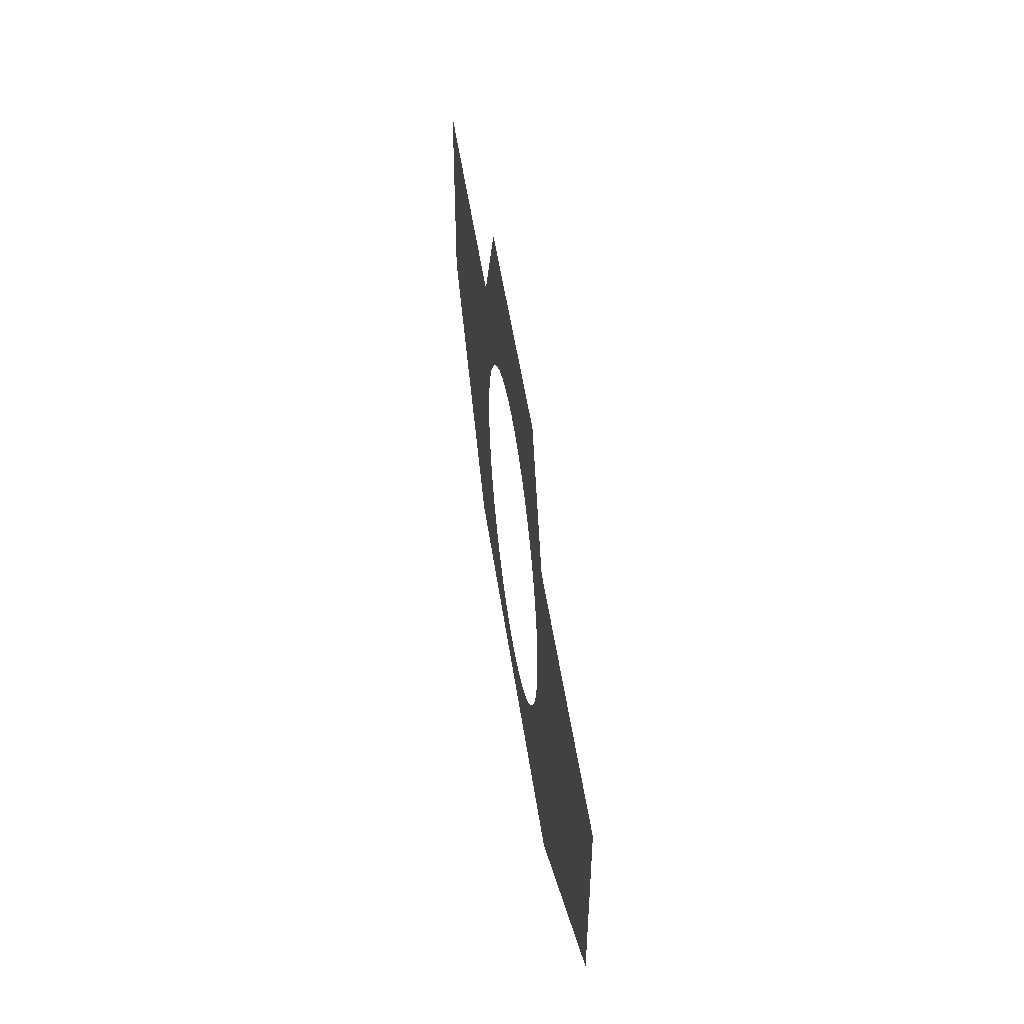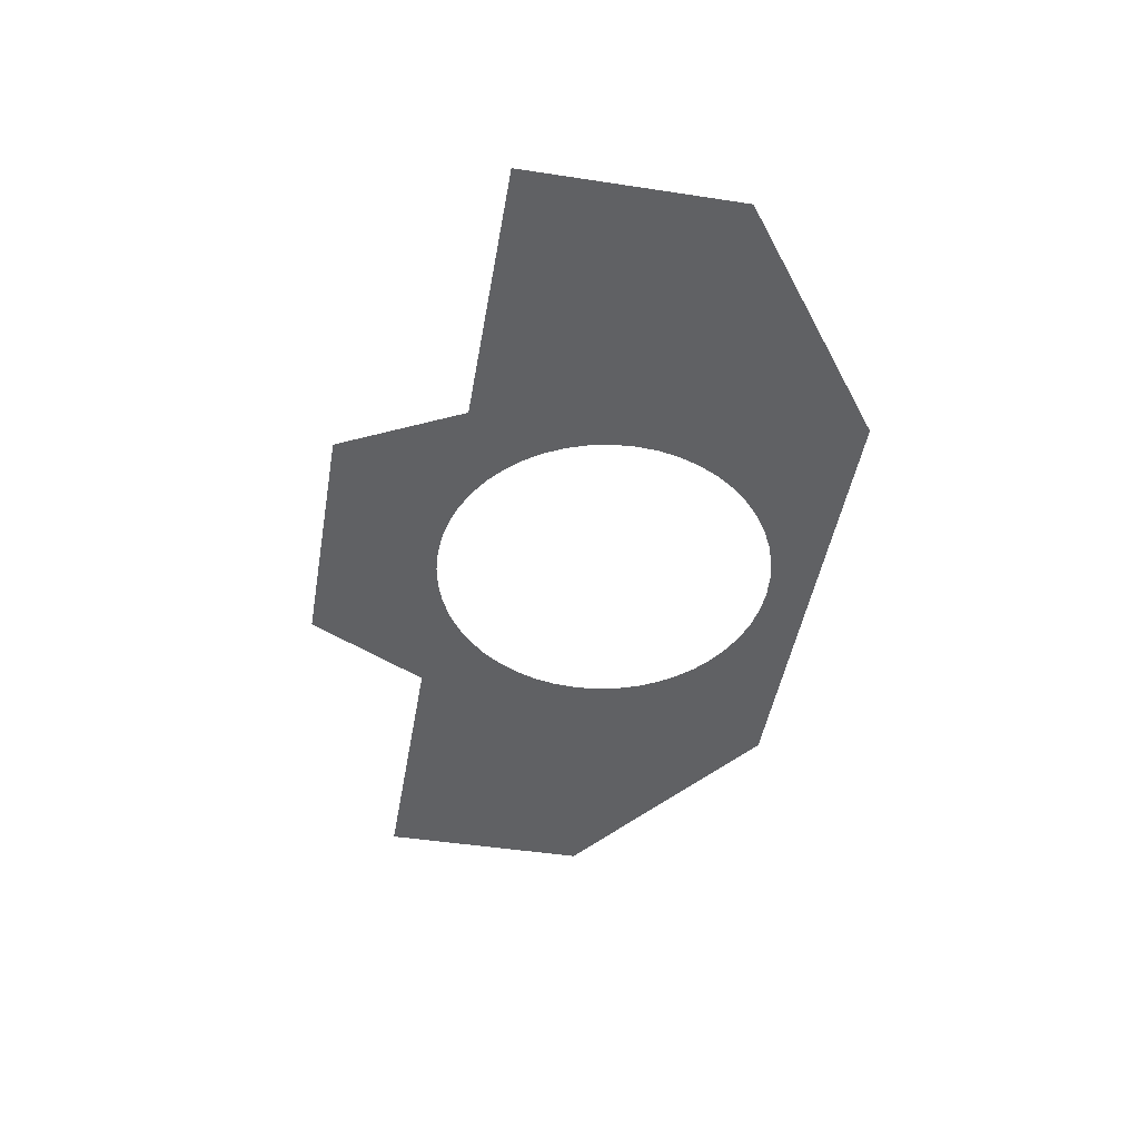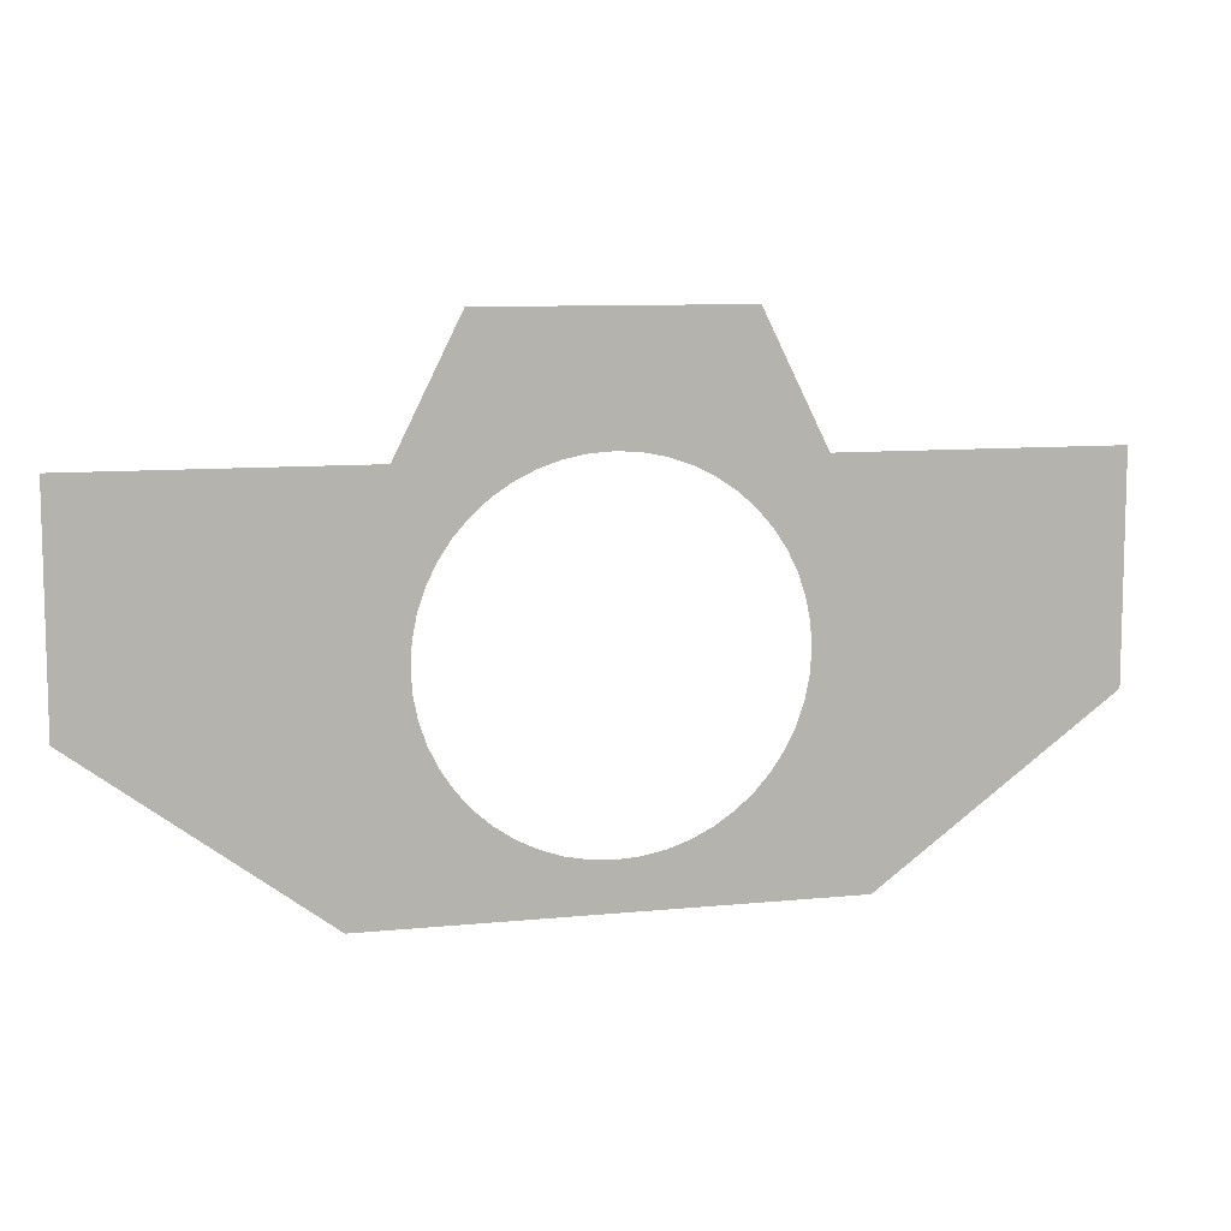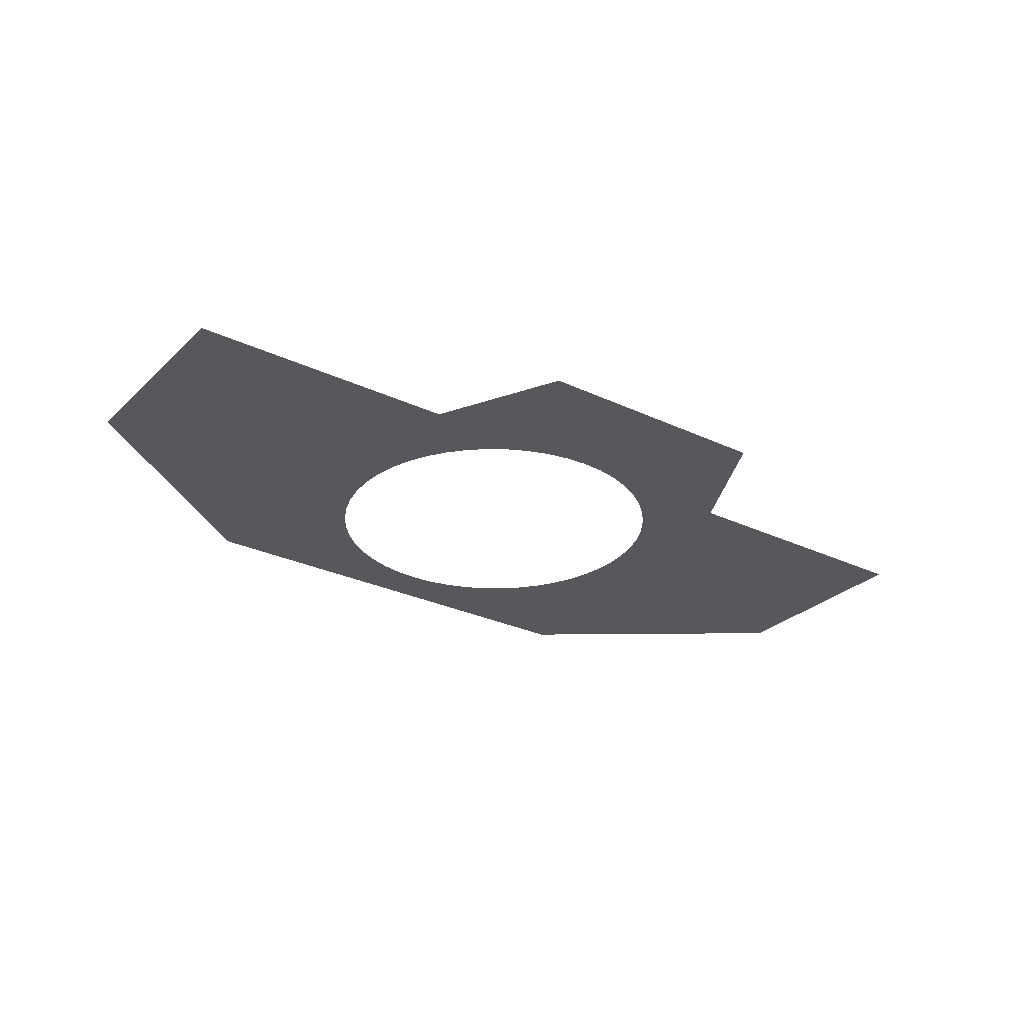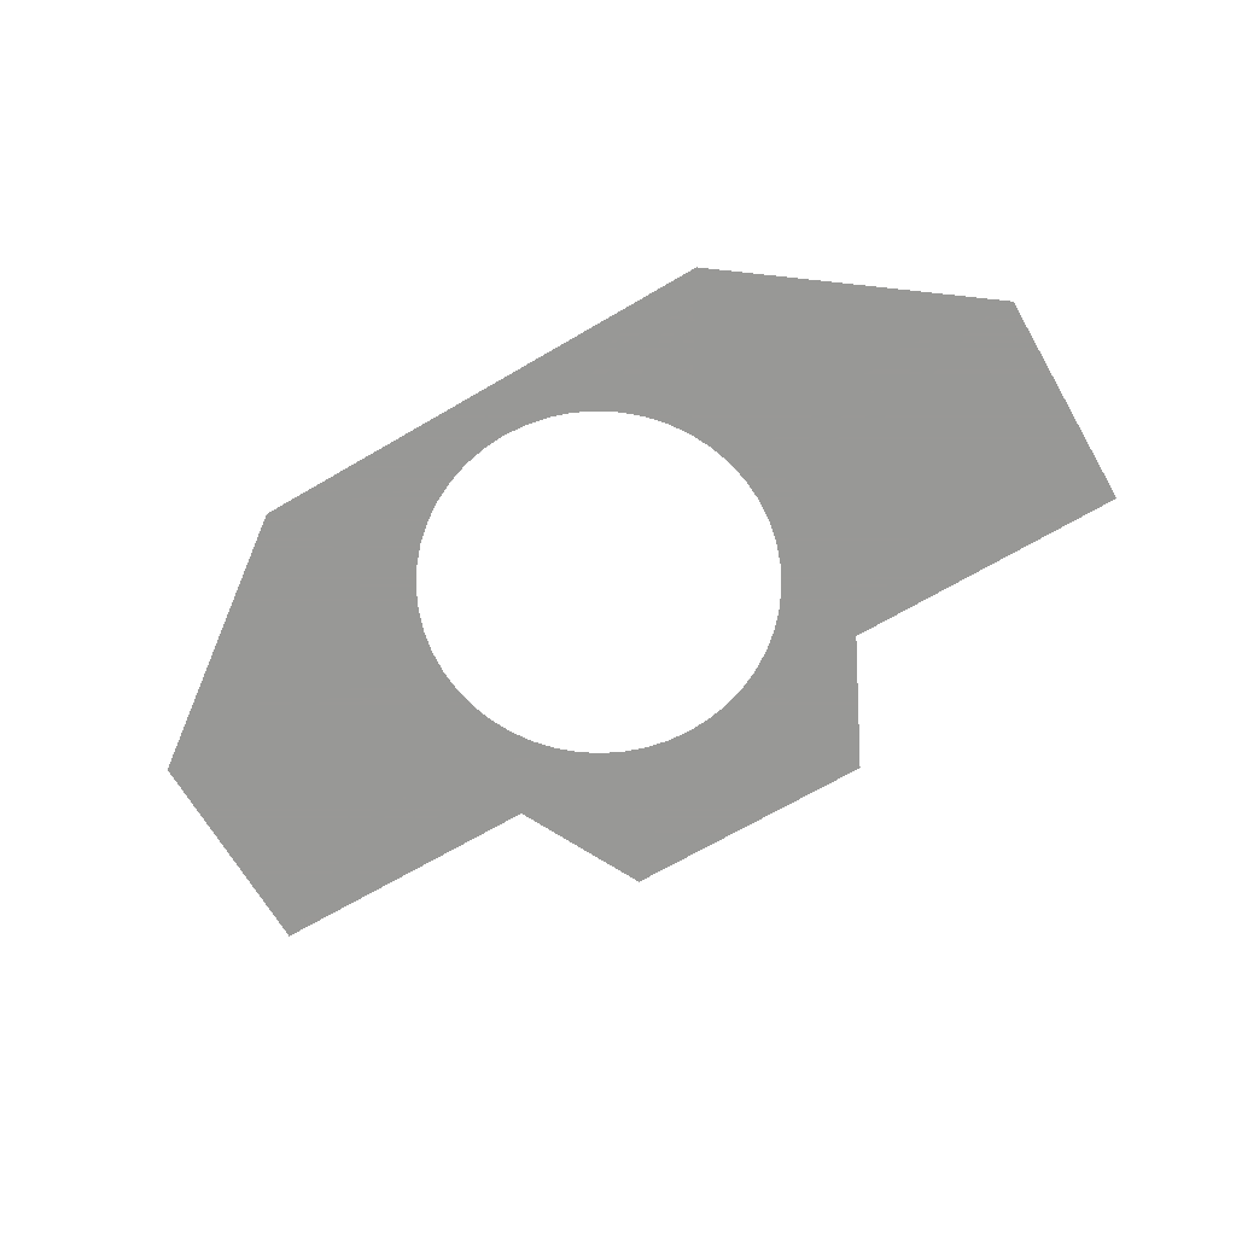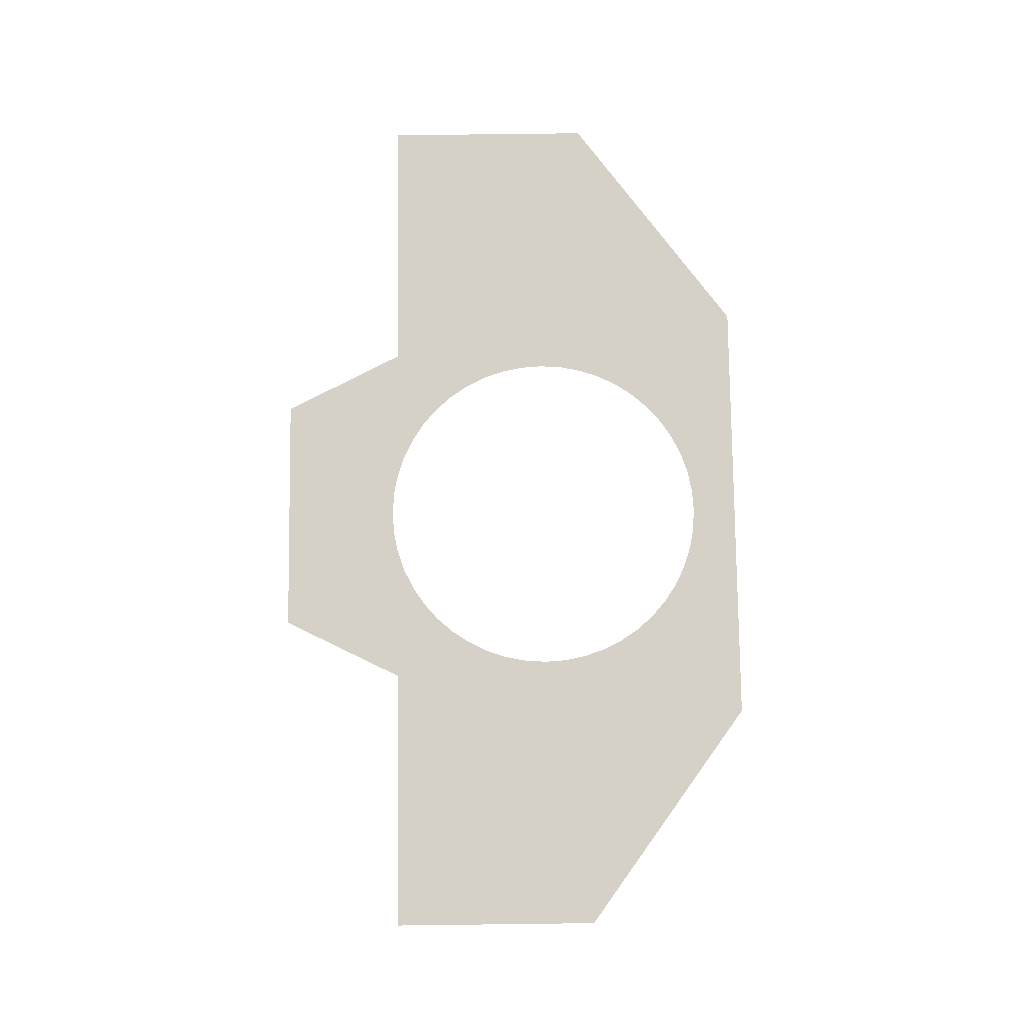
<metadata>
{"format":"obj","ext":"obj","renderer":"f3d","projection":"perspective","resolution":1024,"background":"white","views":[{"elev":49.3,"azim":81.9,"up":"+Z"},{"elev":-46.9,"azim":80.2,"up":"+Y"},{"elev":9.2,"azim":-15.0,"up":"+Z"},{"elev":-28.2,"azim":-35.6,"up":"+Y"},{"elev":-68.5,"azim":-149.7,"up":"+Y"},{"elev":79.0,"azim":89.3,"up":"+Y"}]}
</metadata>
<code>
g Chap01_Office_01_ST_Snow
v -1.169e-07 0.5177 -3.192
v -2.82 0.5177 -0.5129
v -0.5087 0.5177 -3.225
v -1.009 0.5177 -3.325
v -1.492 0.5177 -3.489
v -1.95 0.5177 -3.714
v 2.82 0.5177 -0.5129
v -4.219 0.5177 -3.327
v 0.5087 0.5177 -3.225
v -2.374 0.5177 -3.998
v -2.757 0.5177 -4.334
v -3.094 0.5177 -4.718
v 1.009 0.5177 -3.325
v 1.492 0.5177 -3.489
v 1.95 0.5177 -3.714
v -10.41 0.5177 -3.327
v 4.219 0.5177 -3.327
v -3.377 0.5177 -5.142
v 2.374 0.5177 -3.998
v 2.757 0.5177 -4.334
v 3.094 0.5177 -4.718
v -3.603 0.5177 -5.599
v -3.767 0.5177 -6.082
v -3.866 0.5177 -6.583
v 10.41 0.5177 -3.327
v -10.41 0.5177 -8.19
v 3.377 0.5177 -5.142
v -3.9 0.5177 -7.092
v 3.603 0.5177 -5.599
v 3.767 0.5177 -6.082
v 3.866 0.5177 -6.583
v -3.866 0.5177 -7.601
v 10.41 0.5177 -8.19
v -3.767 0.5177 -8.101
v -3.603 0.5177 -8.584
v -3.377 0.5177 -9.042
v -5.202 0.5177 -12.05
v -3.094 0.5177 -9.466
v -2.757 0.5177 -9.85
v 3.9 0.5177 -7.092
v -2.374 0.5177 -10.19
v 3.866 0.5177 -7.601
v -1.95 0.5177 -10.47
v 3.767 0.5177 -8.101
v 3.603 0.5177 -8.584
v 3.377 0.5177 -9.042
v 5.202 0.5177 -12.05
v 3.094 0.5177 -9.466
v 2.757 0.5177 -9.85
v -1.492 0.5177 -10.69
v 2.374 0.5177 -10.19
v -1.009 0.5177 -10.86
v -0.5087 0.5177 -10.96
v -4.578e-07 0.5177 -10.99
v 1.95 0.5177 -10.47
v 0.5087 0.5177 -10.96
v 1.492 0.5177 -10.69
v 1.009 0.5177 -10.86
g Chap01_Office_01_ST_Snow_0
f 3 2 1
f 4 2 3
f 5 2 4
f 5 6 2
f 2 7 1
f 6 8 2
f 7 9 1
f 6 10 8
f 11 8 10
f 11 12 8
f 13 9 7
f 14 13 7
f 15 14 7
f 12 16 8
f 17 15 7
f 18 16 12
f 19 15 17
f 20 19 17
f 21 20 17
f 22 16 18
f 22 23 16
f 23 24 16
f 25 21 17
f 16 24 26
f 27 21 25
f 24 28 26
f 29 27 25
f 29 25 30
f 31 30 25
f 28 32 26
f 31 25 33
f 32 34 26
f 34 35 26
f 35 36 26
f 26 36 37
f 36 38 37
f 38 39 37
f 40 31 33
f 39 41 37
f 42 40 33
f 37 41 43
f 44 42 33
f 44 33 45
f 46 45 33
f 46 33 47
f 48 46 47
f 49 48 47
f 50 37 43
f 49 47 51
f 52 37 50
f 53 37 52
f 54 37 53
f 37 54 47
f 51 47 55
f 54 56 47
f 47 57 55
f 56 58 47
f 58 57 47

</code>
